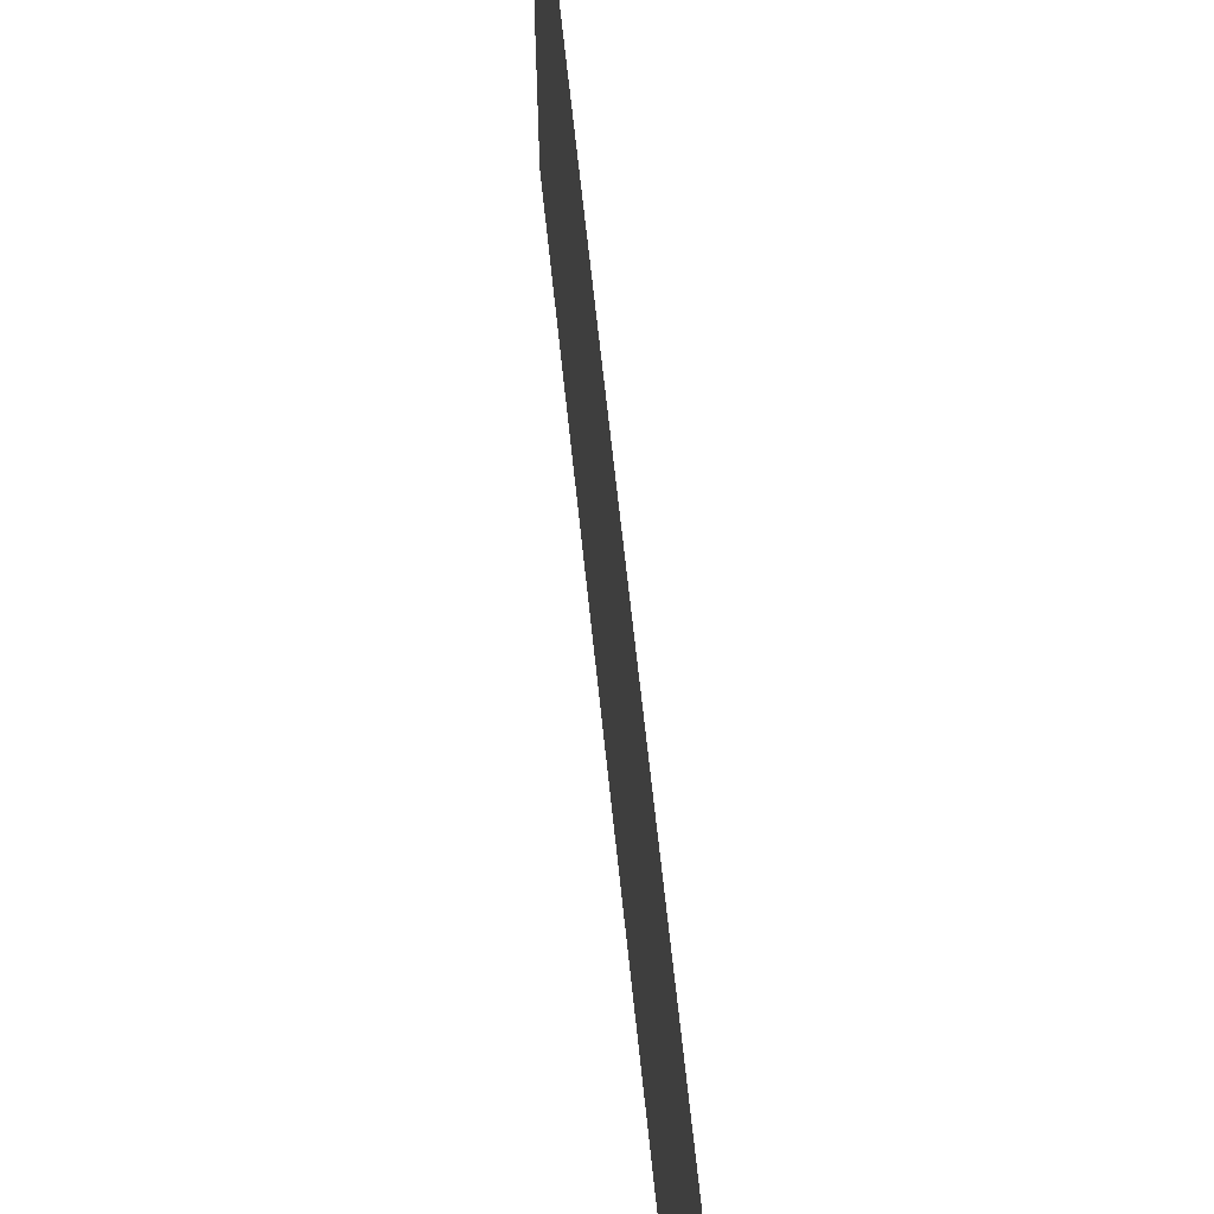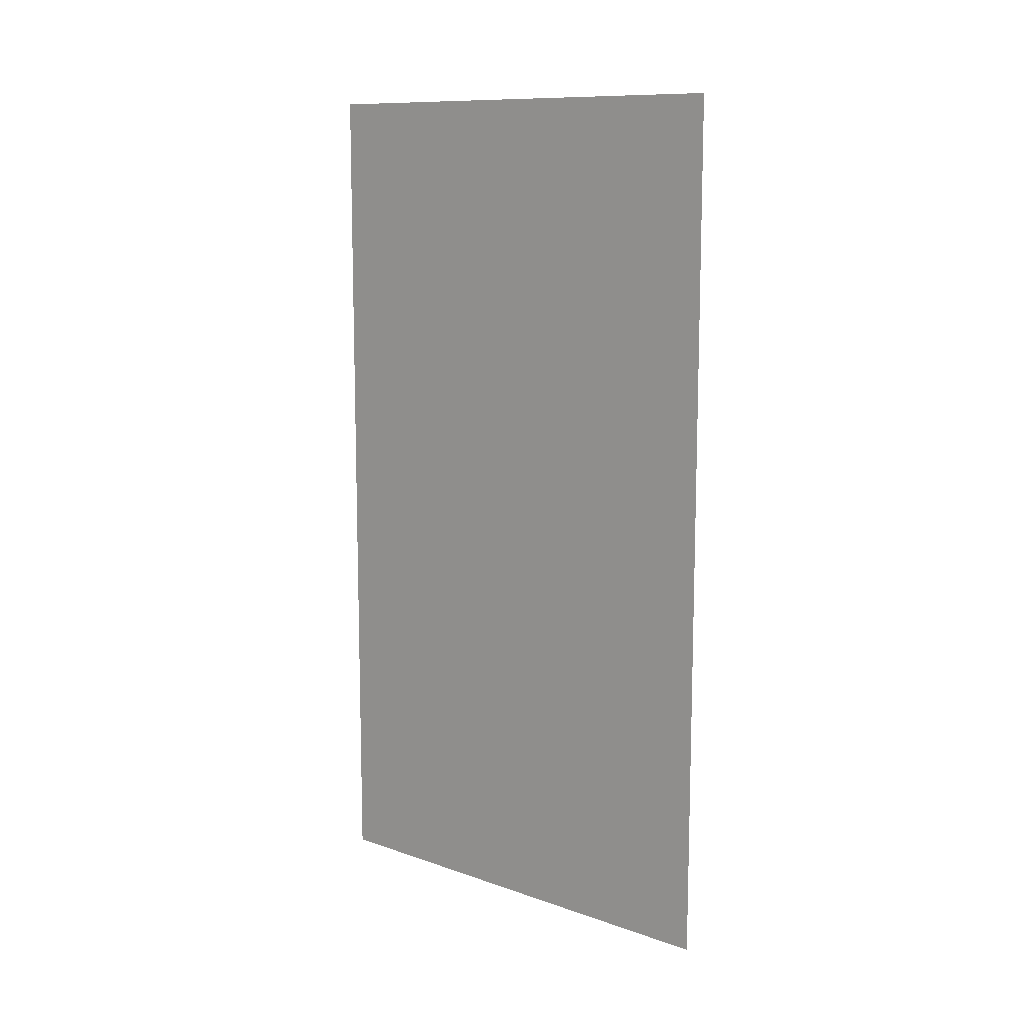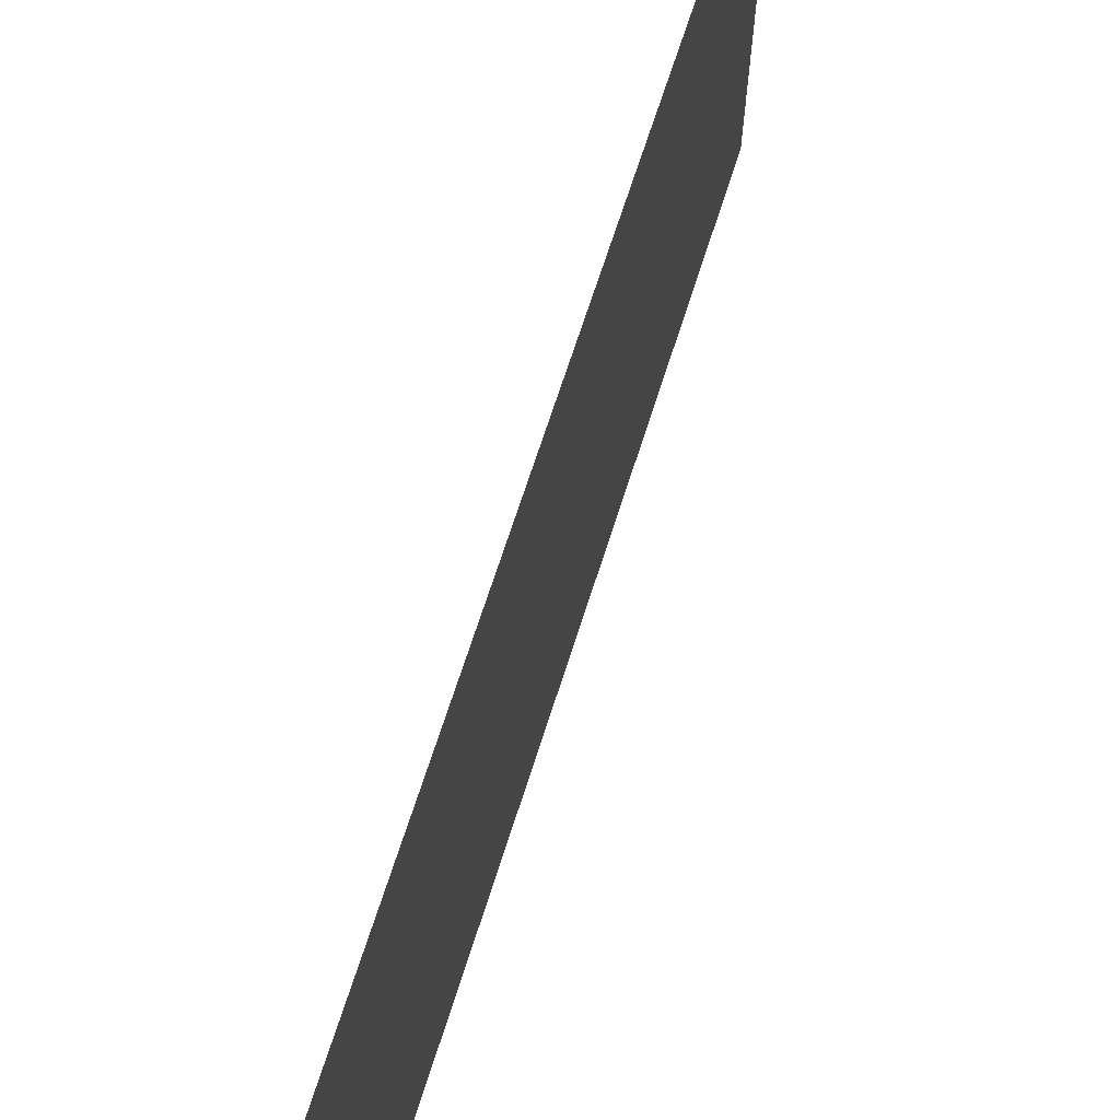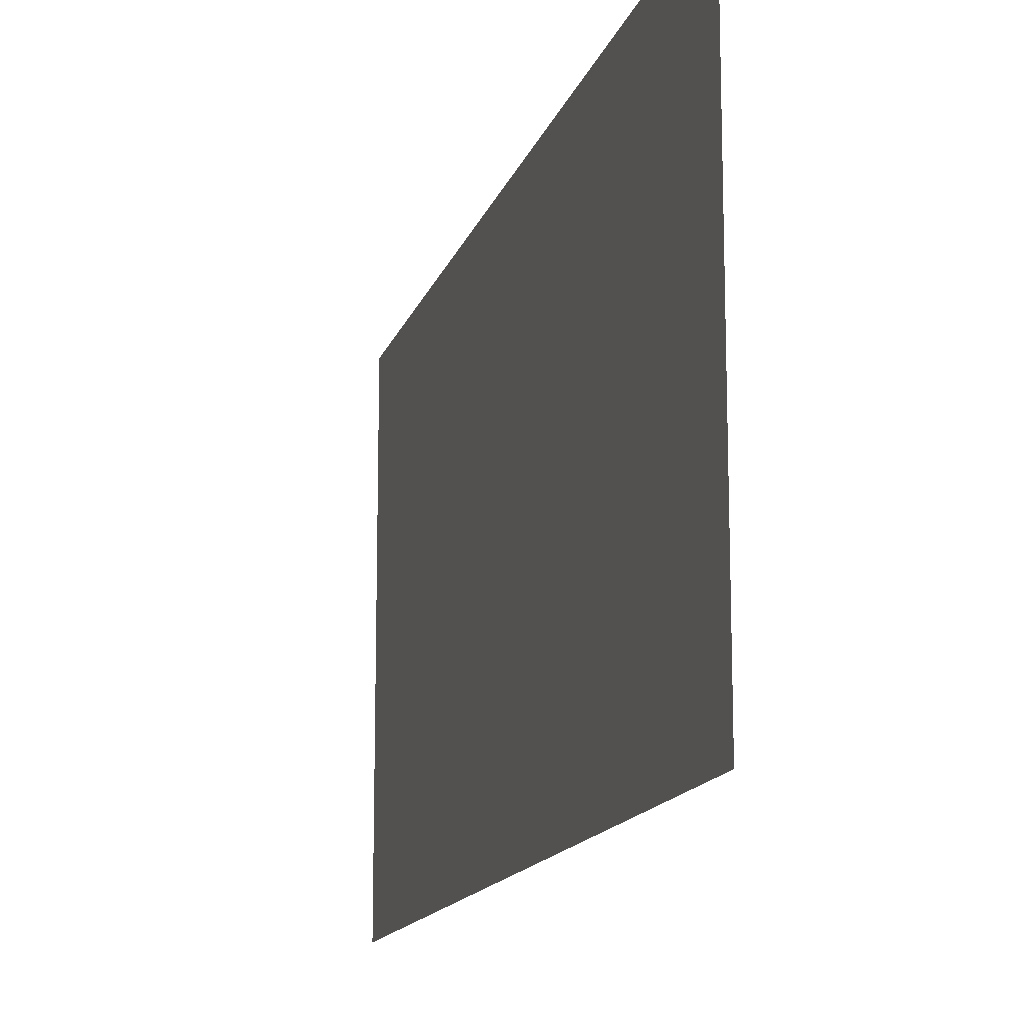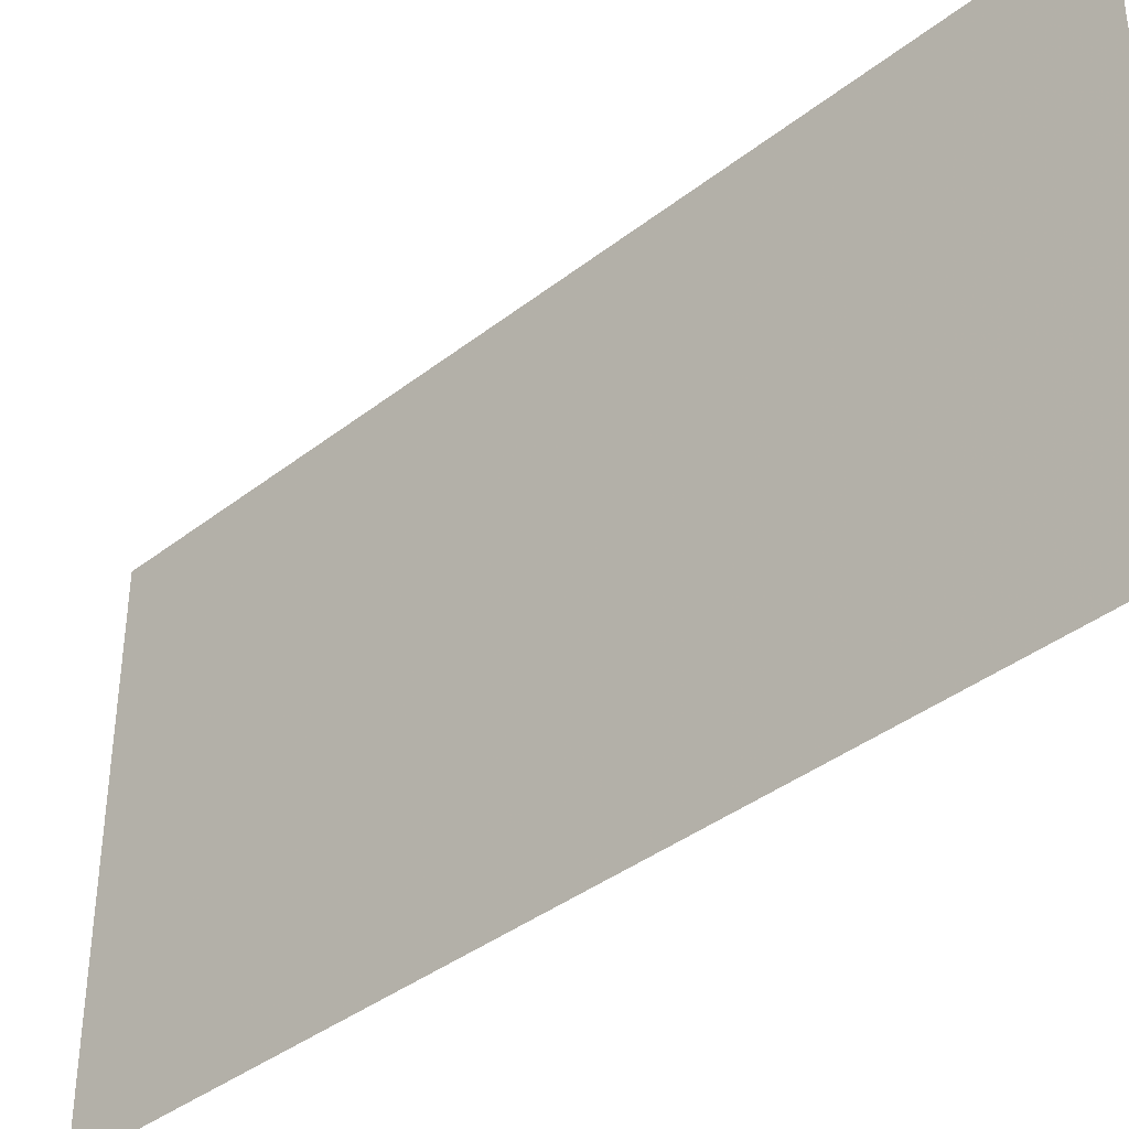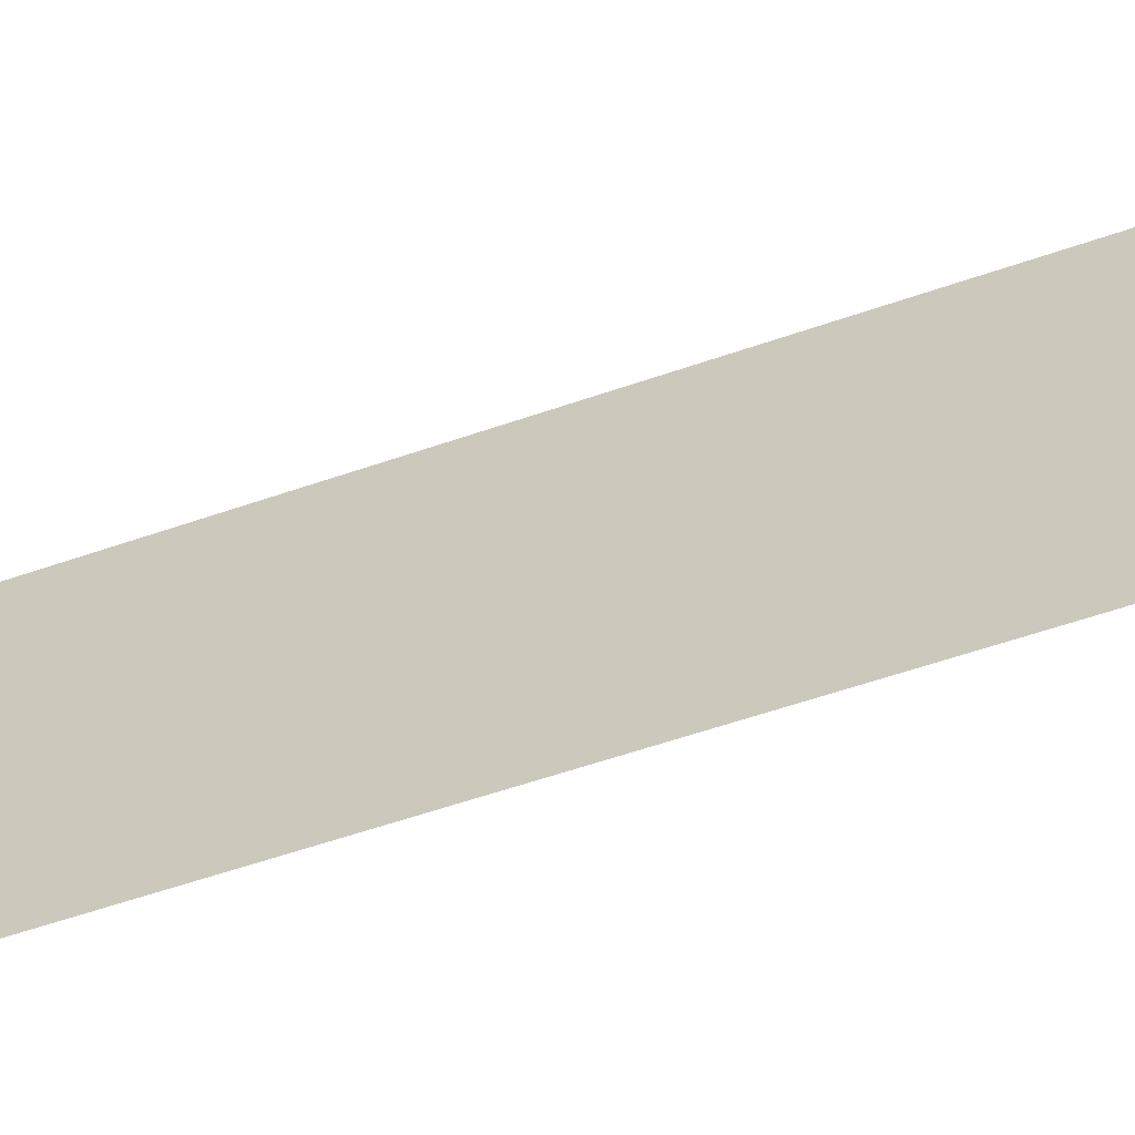
<metadata>
{"format":"obj","ext":"obj","renderer":"f3d","projection":"perspective","resolution":1024,"background":"white","views":[{"elev":65.5,"azim":174.0,"up":"+Y"},{"elev":11.0,"azim":130.4,"up":"+Z"},{"elev":68.3,"azim":-162.4,"up":"+Y"},{"elev":-14.3,"azim":165.3,"up":"+Y"},{"elev":-38.9,"azim":134.2,"up":"+Y"},{"elev":-63.2,"azim":108.8,"up":"+Y"}]}
</metadata>
<code>
o 1098
v 2224 1853 6.996
v 2224 1853 6.85
v 2224 1853 6.996
v 2224 1853 6.85
v 2224 1853 6.996
v 2224 1853 6.85
v 2224 1853 6.85
v 2224 1853 6.996
v 2224 1853 6.85
v 2224 1853 6.996
v 2224 1853 6.85
v 2224 1853 6.996
f 1 2 3
f 4 5 6
f 7 8 9
f 10 11 12

</code>
